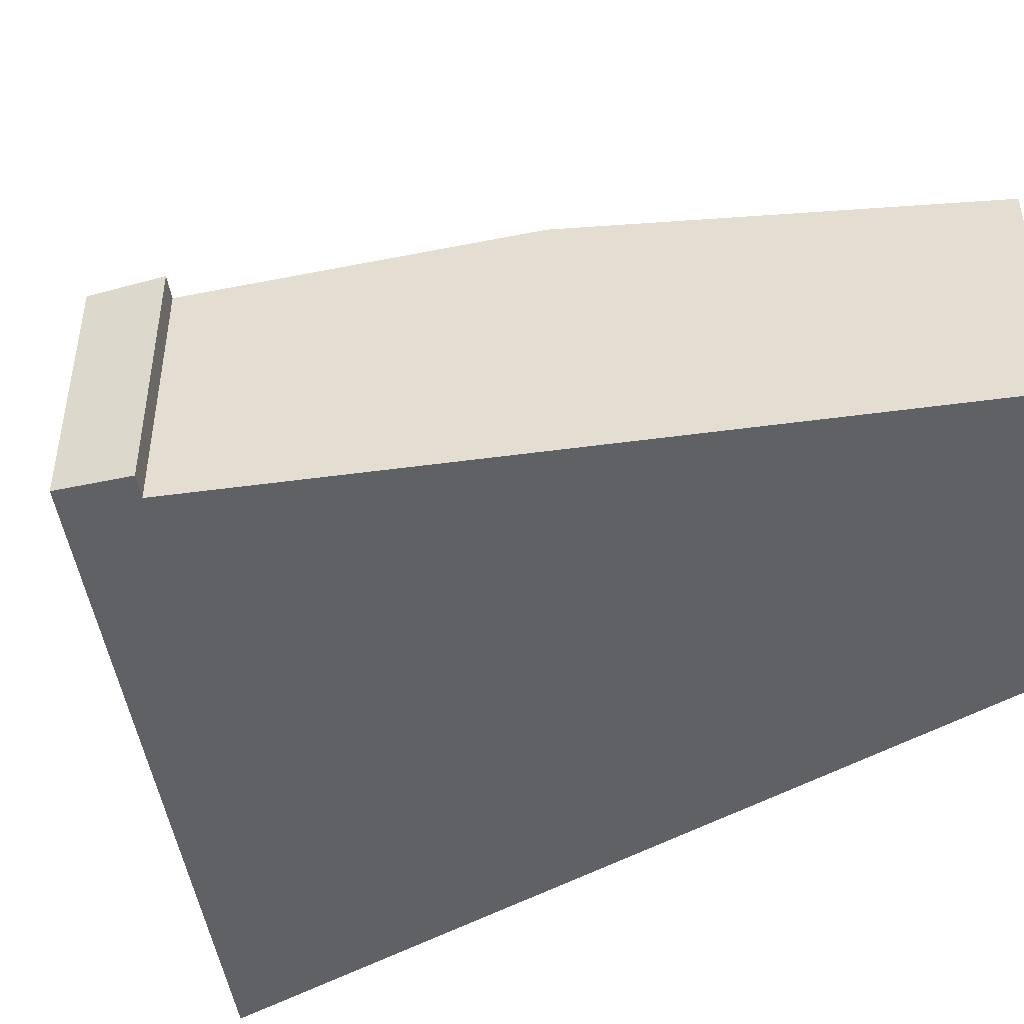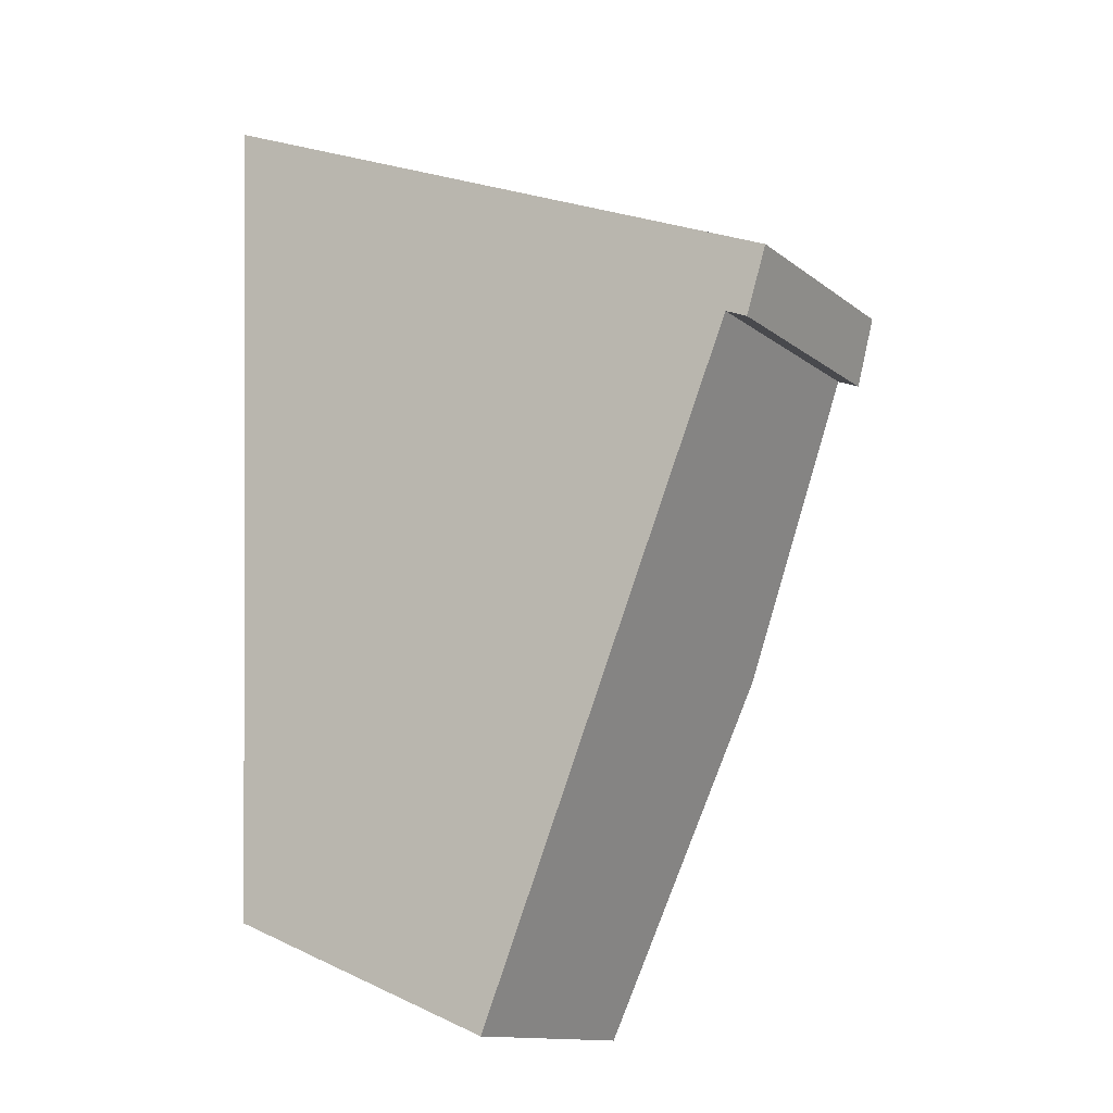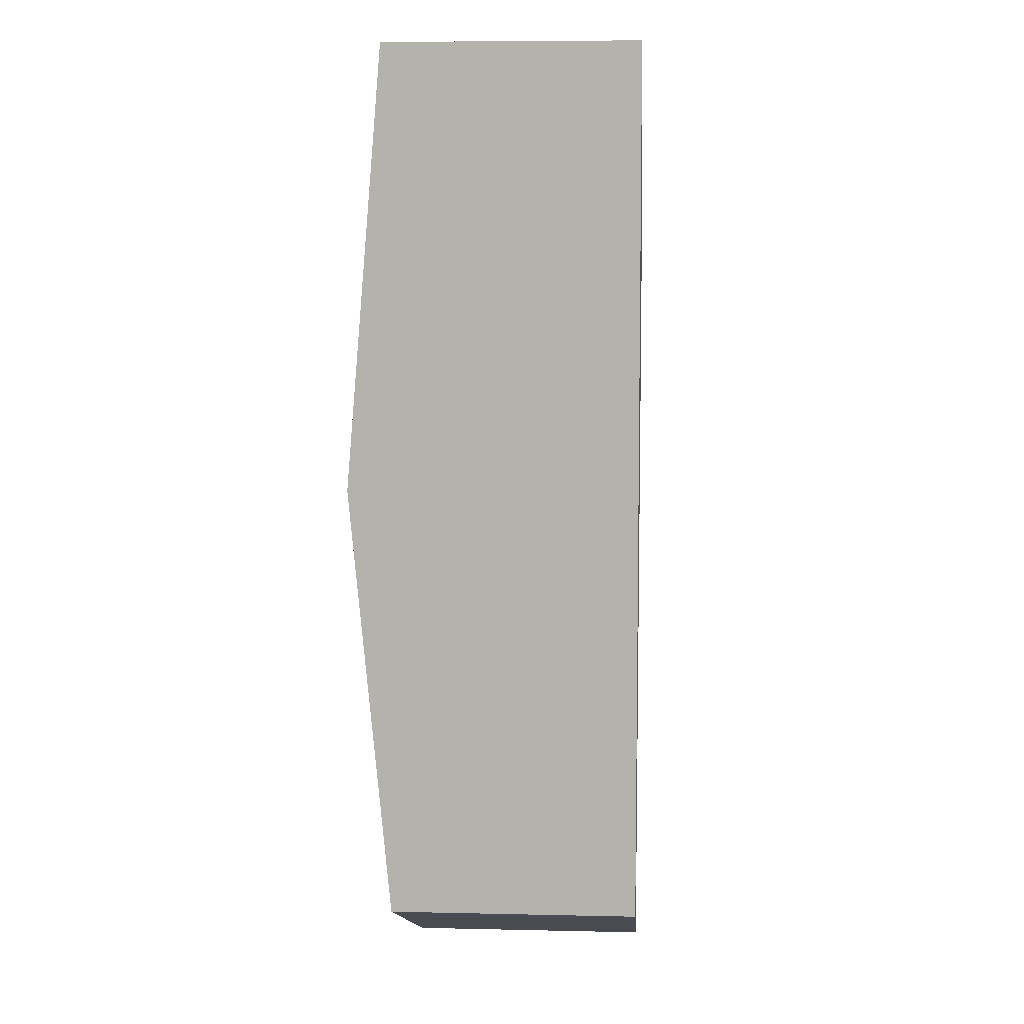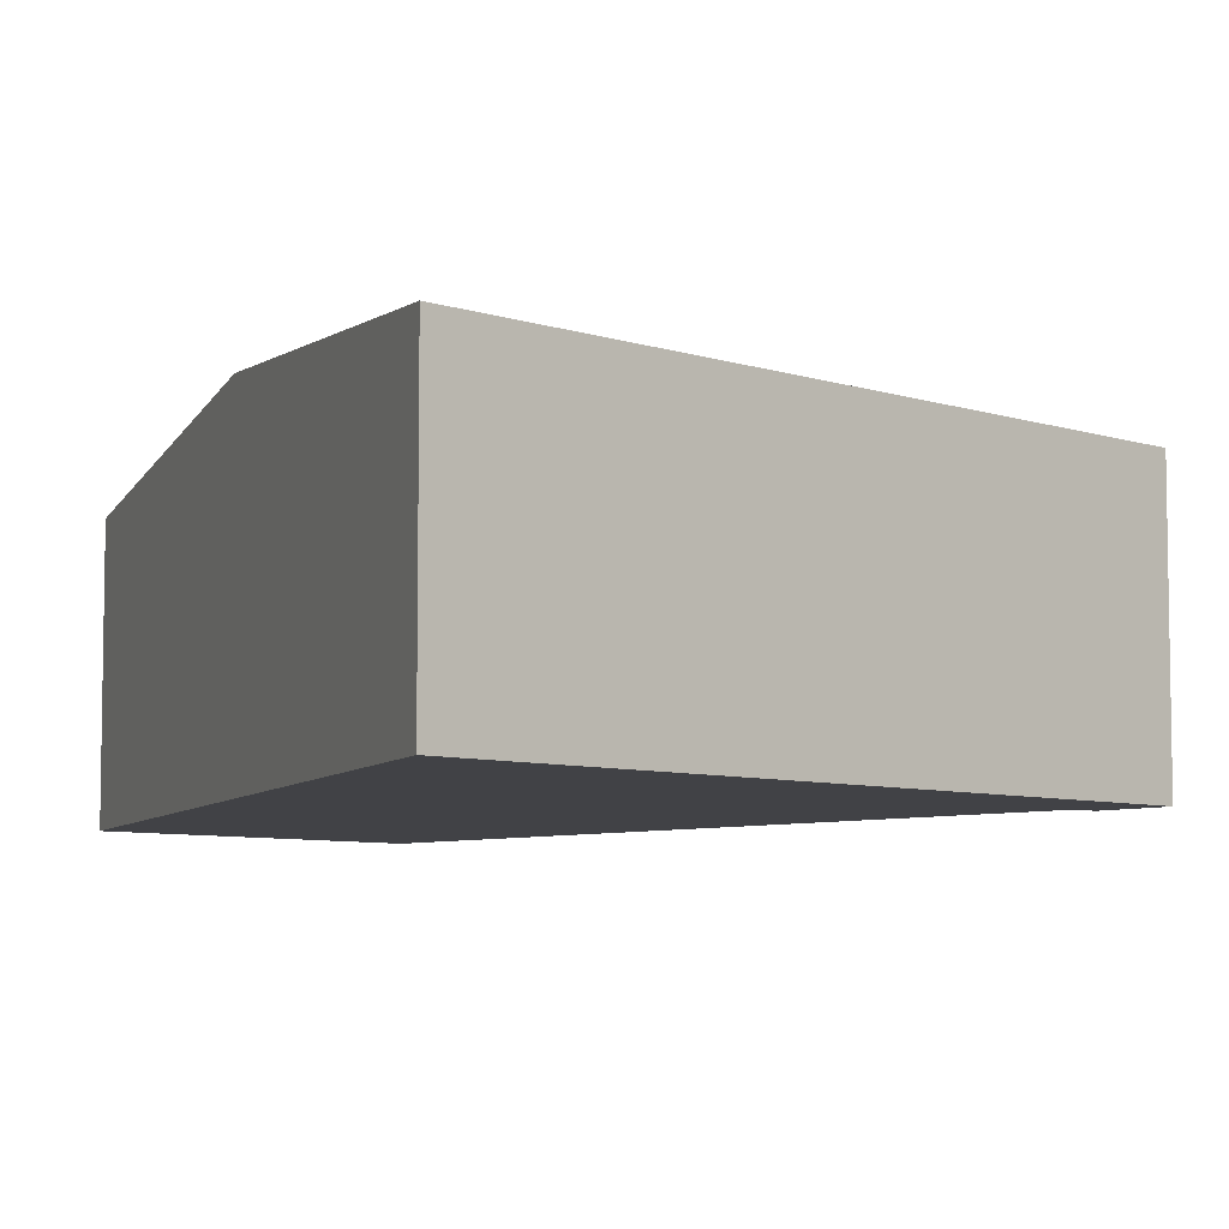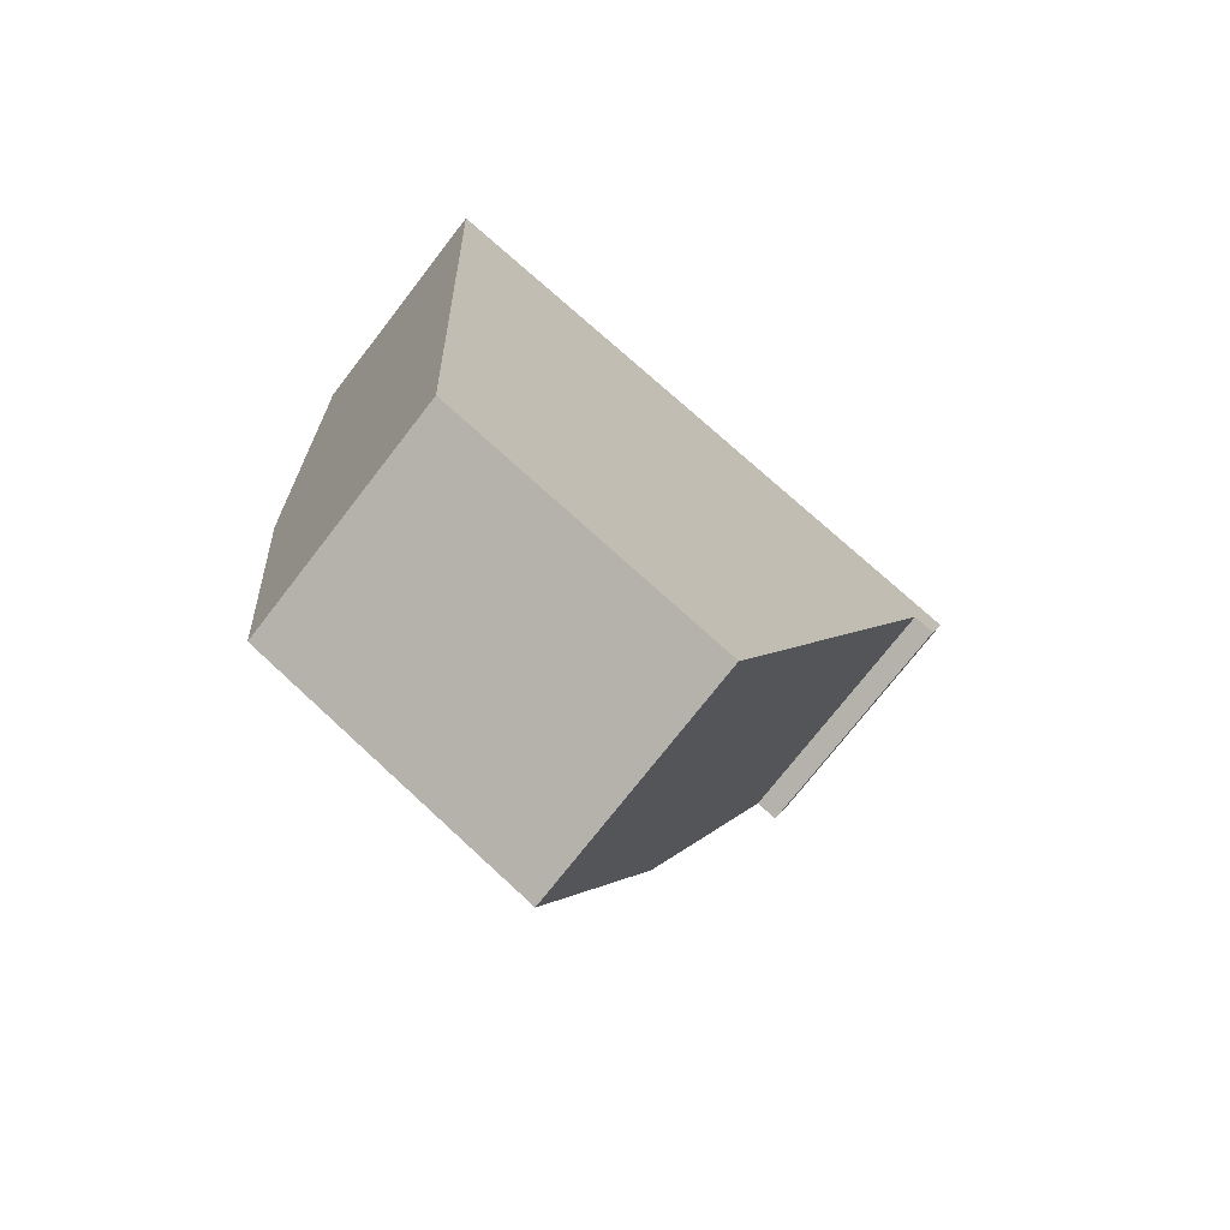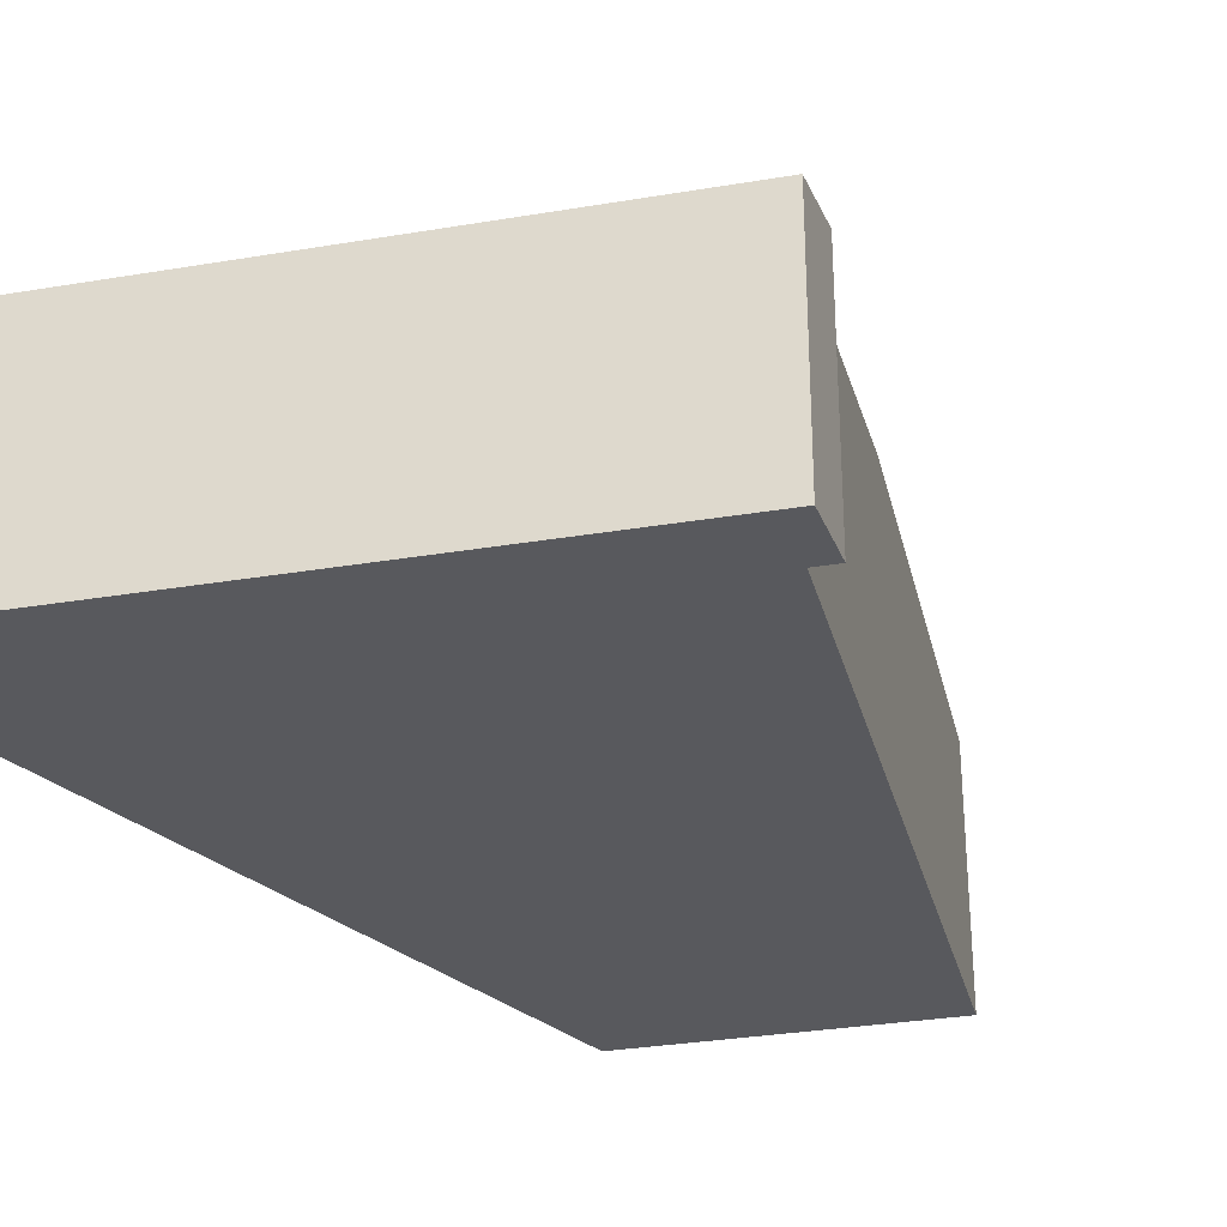
<metadata>
{"format":"obj","ext":"obj","renderer":"f3d","projection":"perspective","resolution":1024,"background":"white","views":[{"elev":-47.6,"azim":120.8,"up":"+Y"},{"elev":-13.3,"azim":31.4,"up":"+Z"},{"elev":7.4,"azim":-86.3,"up":"+Z"},{"elev":-6.7,"azim":-22.4,"up":"+Y"},{"elev":-73.4,"azim":-37.7,"up":"+Z"},{"elev":-30.2,"azim":35.9,"up":"+Y"}]}
</metadata>
<code>
v  0.217 3.67 -5.529
v  1.339 3.178 -11.44
v  0.434 3.178 -11.08
v  4.117 3.18 -12.55
v  6.01 3.67 -7.878
v  8.117 3.18 -3.291
v  0 3.18 1.947e-16
v  7.566 3.267 -4.036
v  7.851 3.267 -4.152
v  4.117 7.686e-16 -12.55
v  1.339 7.006e-16 -11.44
v  0.434 6.785e-16 -11.08
v  7.851 2.542e-16 -4.152
v  7.566 2.471e-16 -4.036
v  0.217 3.386e-16 -5.529
v  0 0 0
v  8.117 2.015e-16 -3.291
v  6.01 4.824e-16 -7.878
g defaultobject
f 1 2 3
f 2 1 4
f 4 1 5
f 6 1 7
f 1 6 8
f 8 6 9
f 5 1 8
f 10 2 4
f 2 10 3
f 3 10 11
f 3 11 12
f 13 8 9
f 8 13 14
f 12 1 3
f 1 12 15
f 1 15 7
f 7 15 16
f 16 6 7
f 6 16 17
f 6 13 9
f 13 6 17
f 5 10 4
f 10 5 18
f 18 5 8
f 18 8 14
f 15 17 16
f 17 15 12
f 17 12 14
f 14 12 18
f 18 12 10
f 10 12 11
f 13 17 14

</code>
